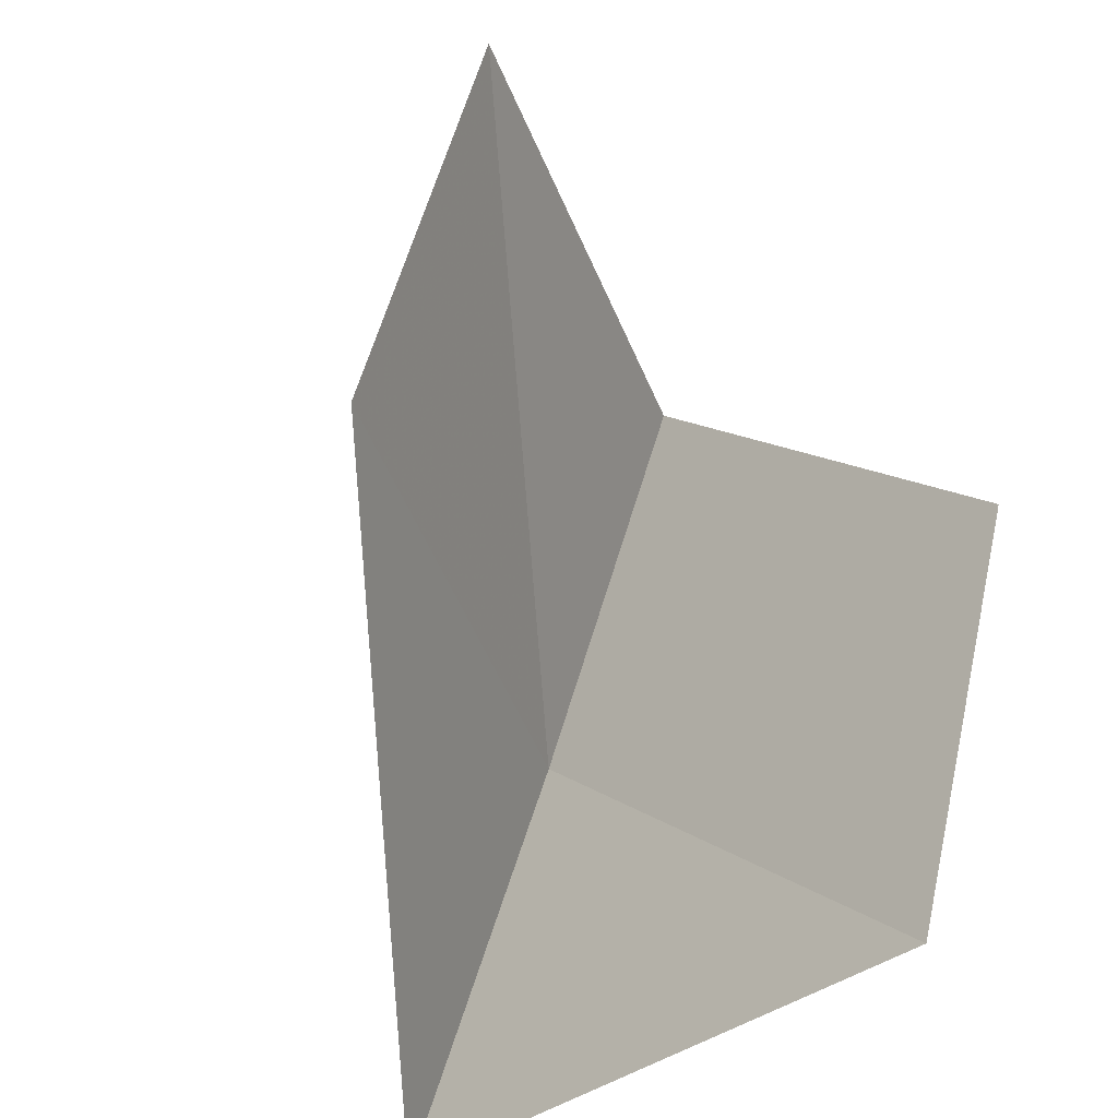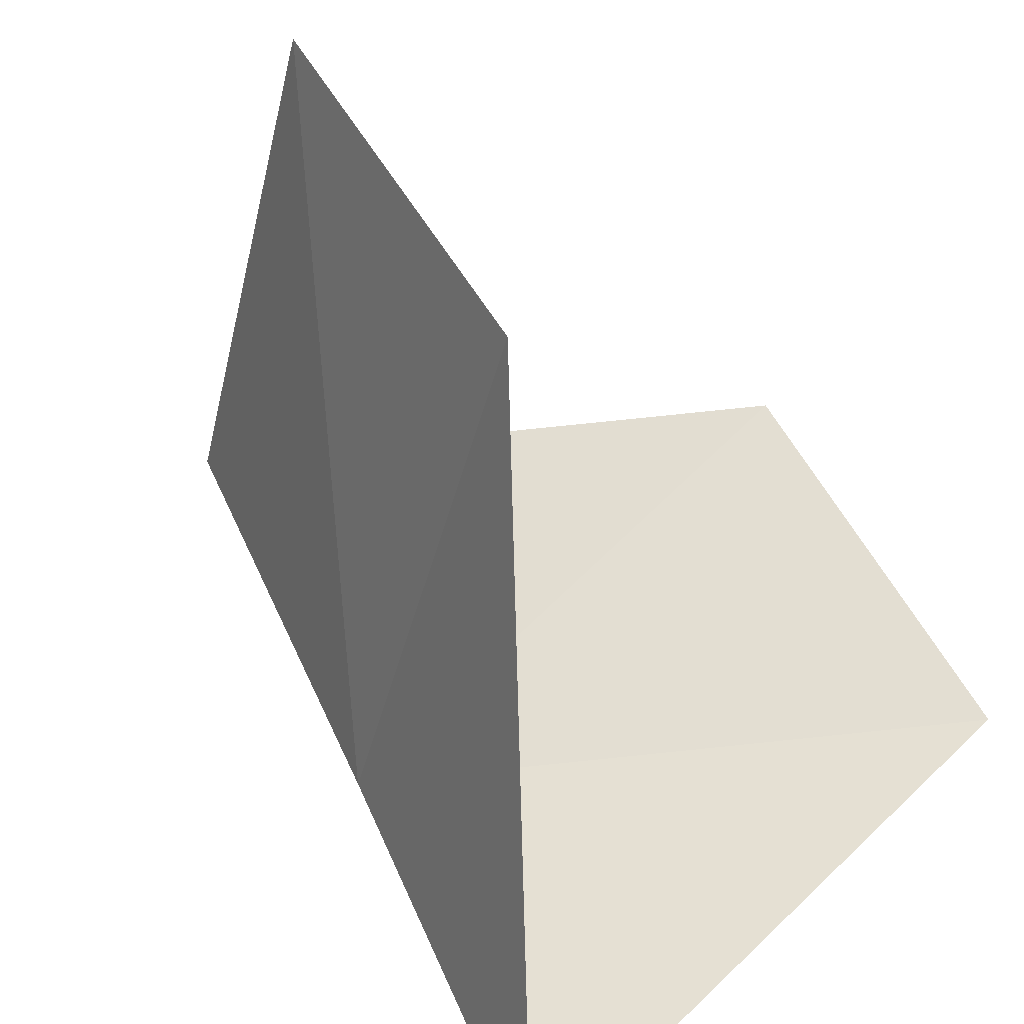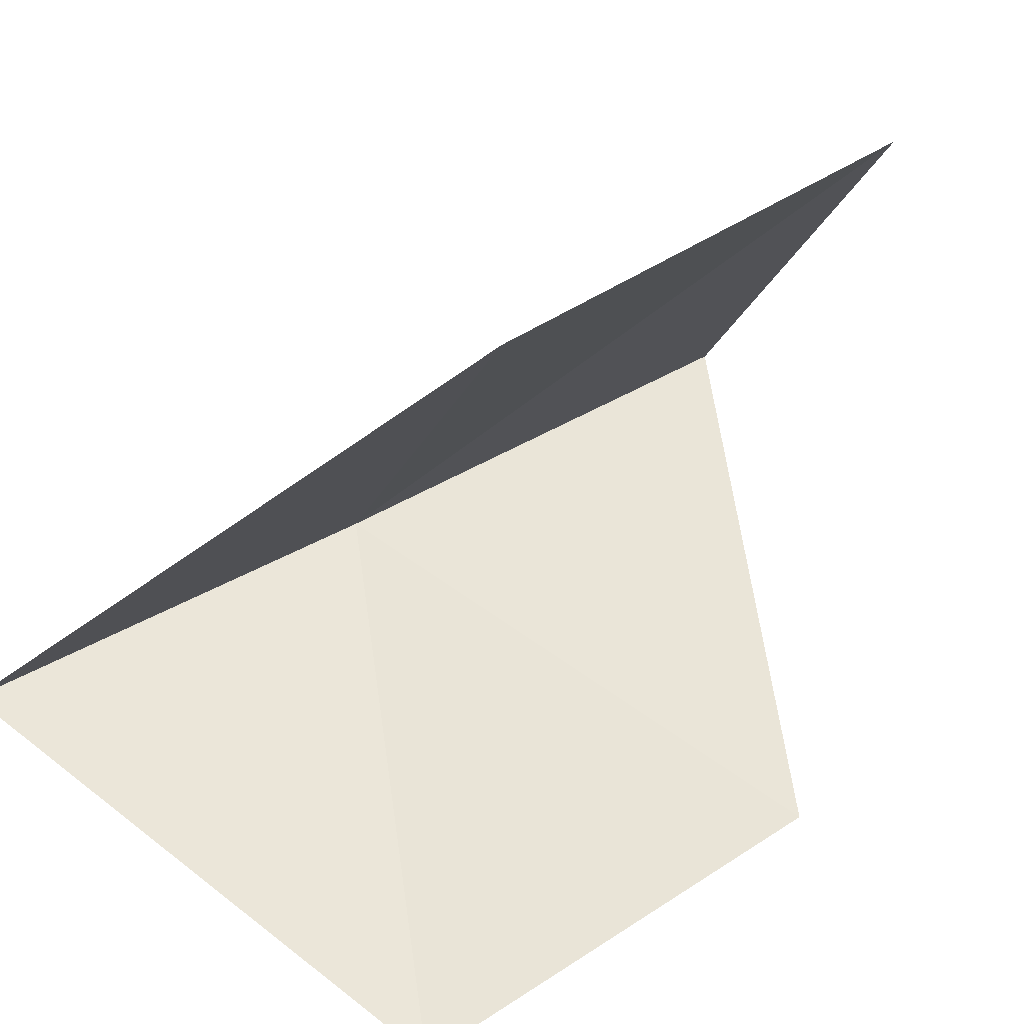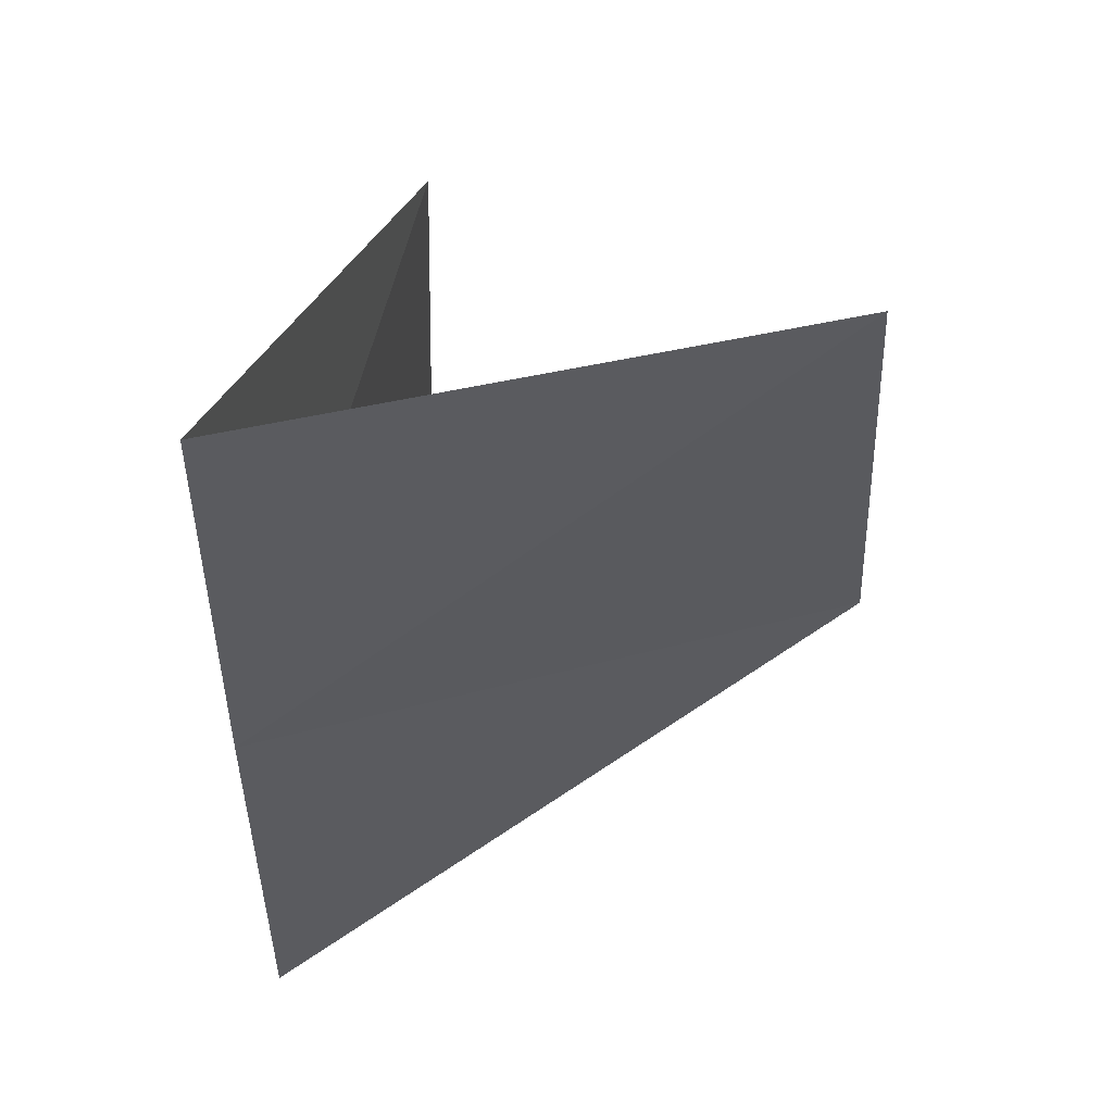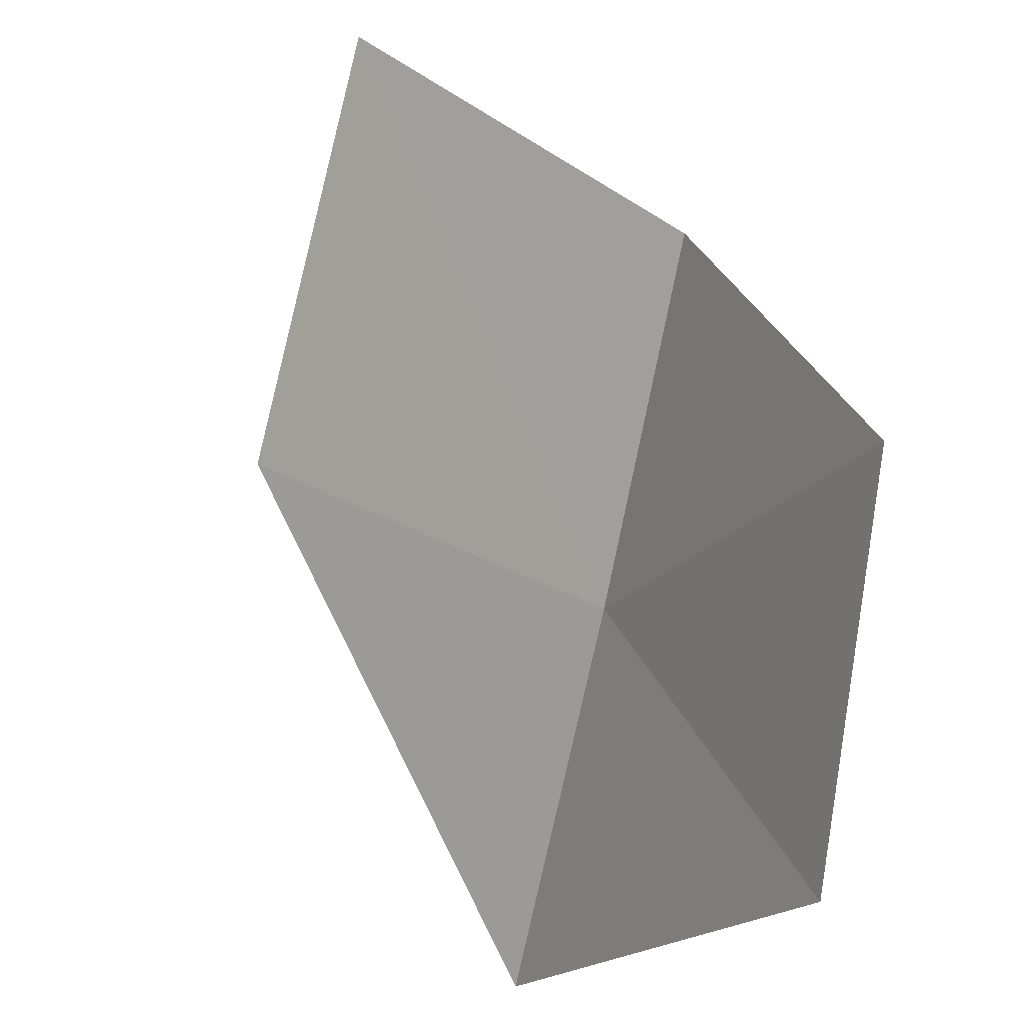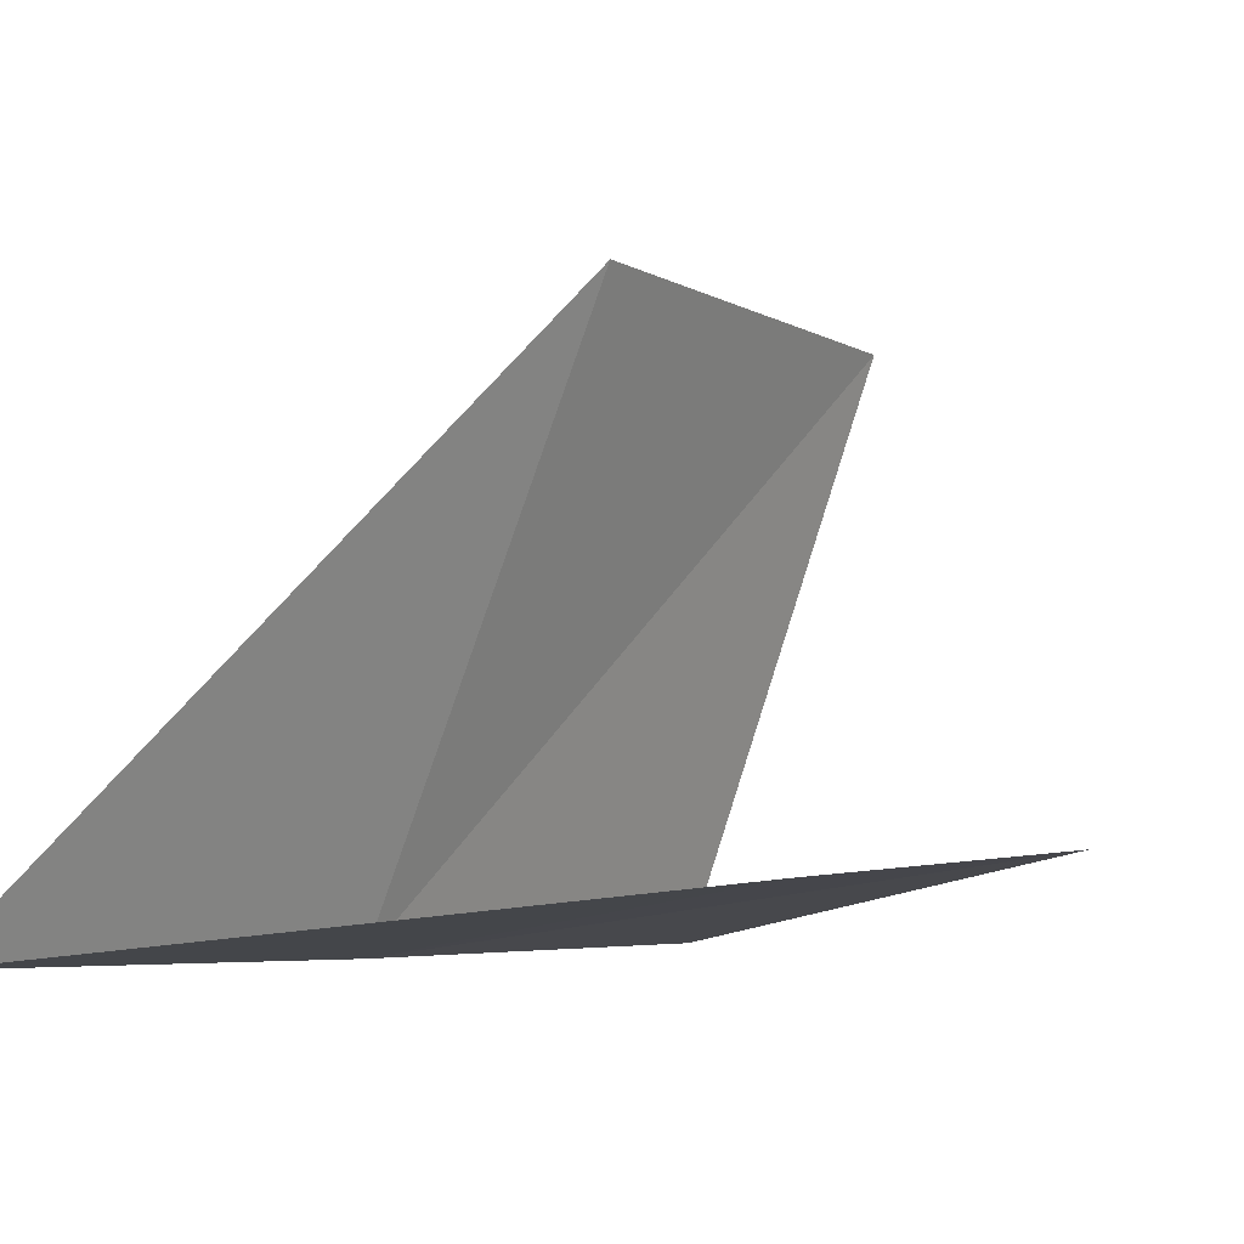
<metadata>
{"format":"obj","ext":"obj","renderer":"f3d","projection":"perspective","resolution":1024,"background":"white","views":[{"elev":-38.3,"azim":-142.9,"up":"+Z"},{"elev":56.6,"azim":136.7,"up":"+Y"},{"elev":60.5,"azim":-139.6,"up":"+Y"},{"elev":72.8,"azim":97.1,"up":"+Z"},{"elev":-19.1,"azim":-123.4,"up":"+Z"},{"elev":-1.3,"azim":-162.1,"up":"+Y"}]}
</metadata>
<code>
v 13.29 -14.89 46.22
v 9.389 -14.24 46.22
v 12.31 -15 49.02
v 11.14 -11.43 49.02
v 14.3 -14.74 43.47
v 11.9 -11.19 46.22
v 10.17 -14.24 43.47
f 1 3 2
f 1 4 3
f 1 5 6
f 1 7 5
f 1 6 4
f 1 2 7

</code>
